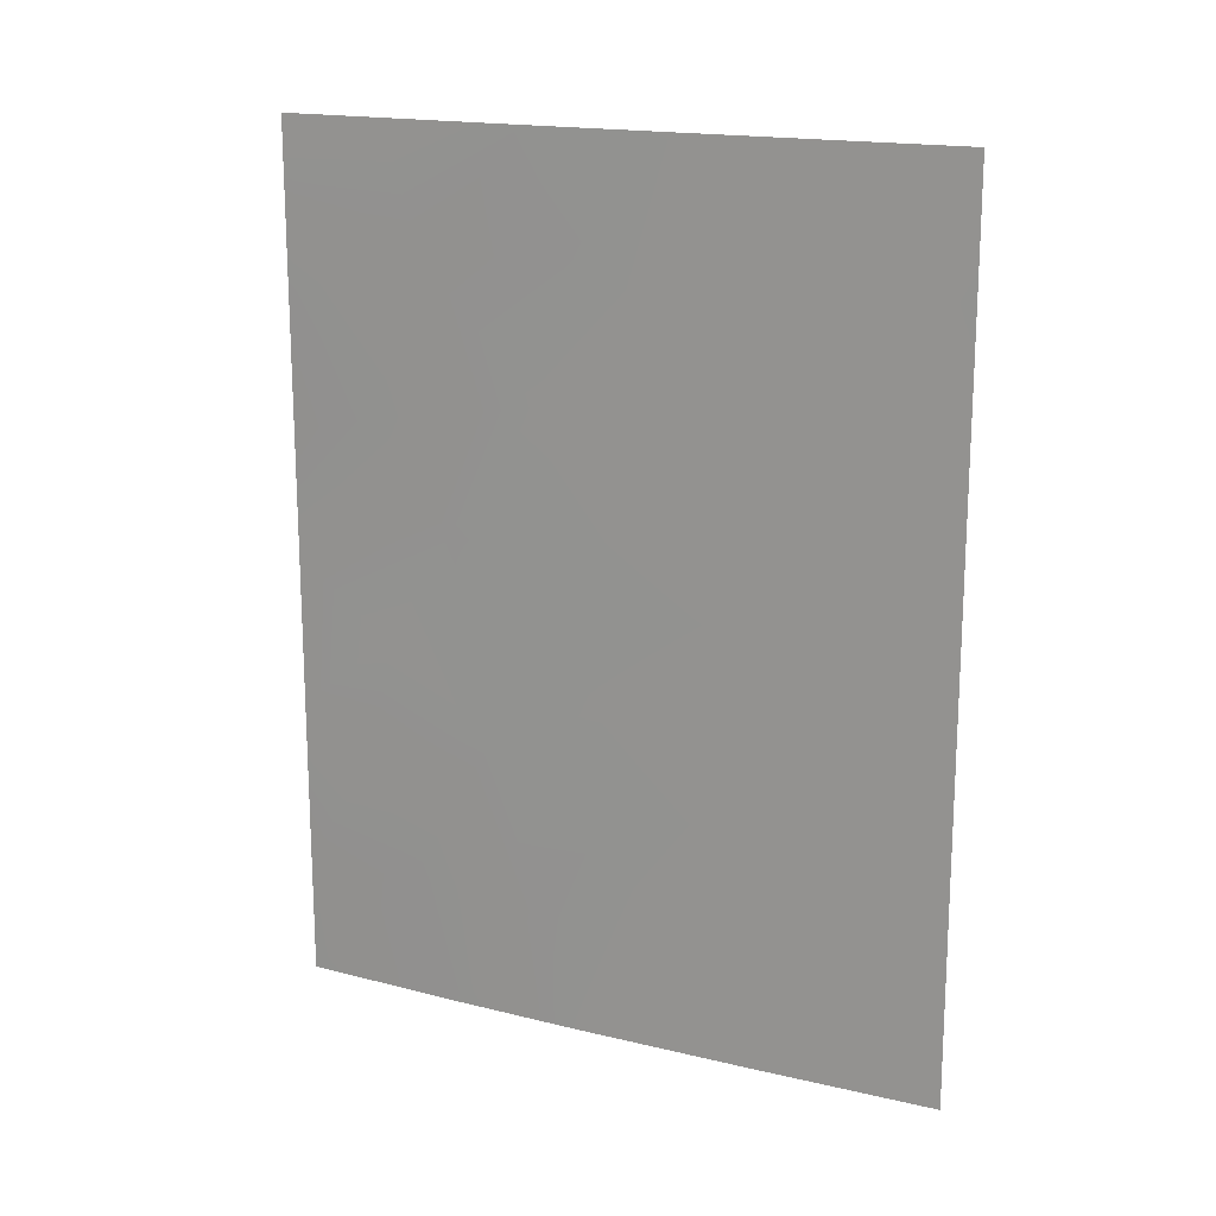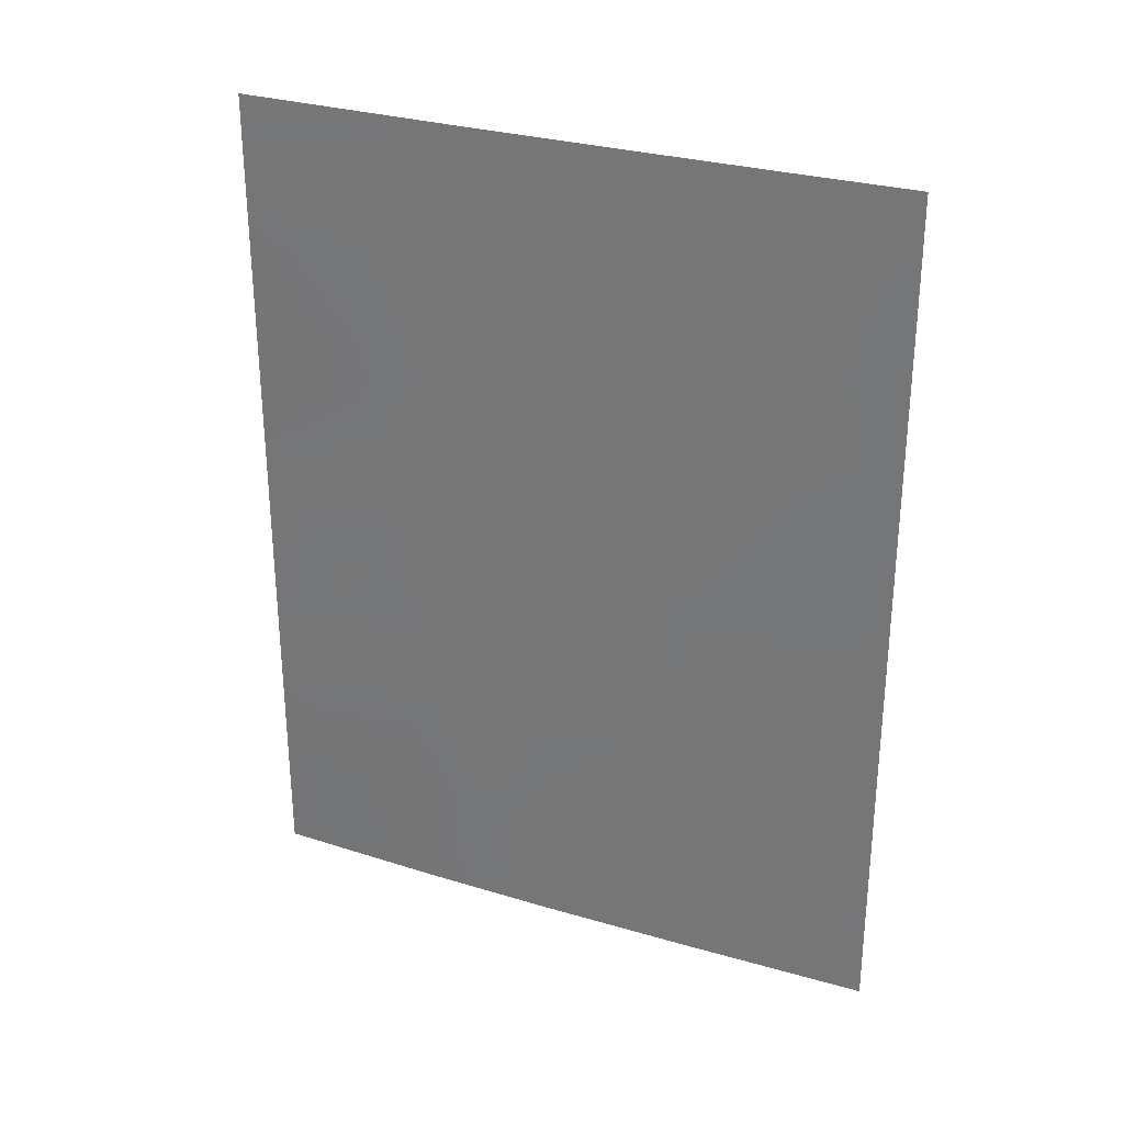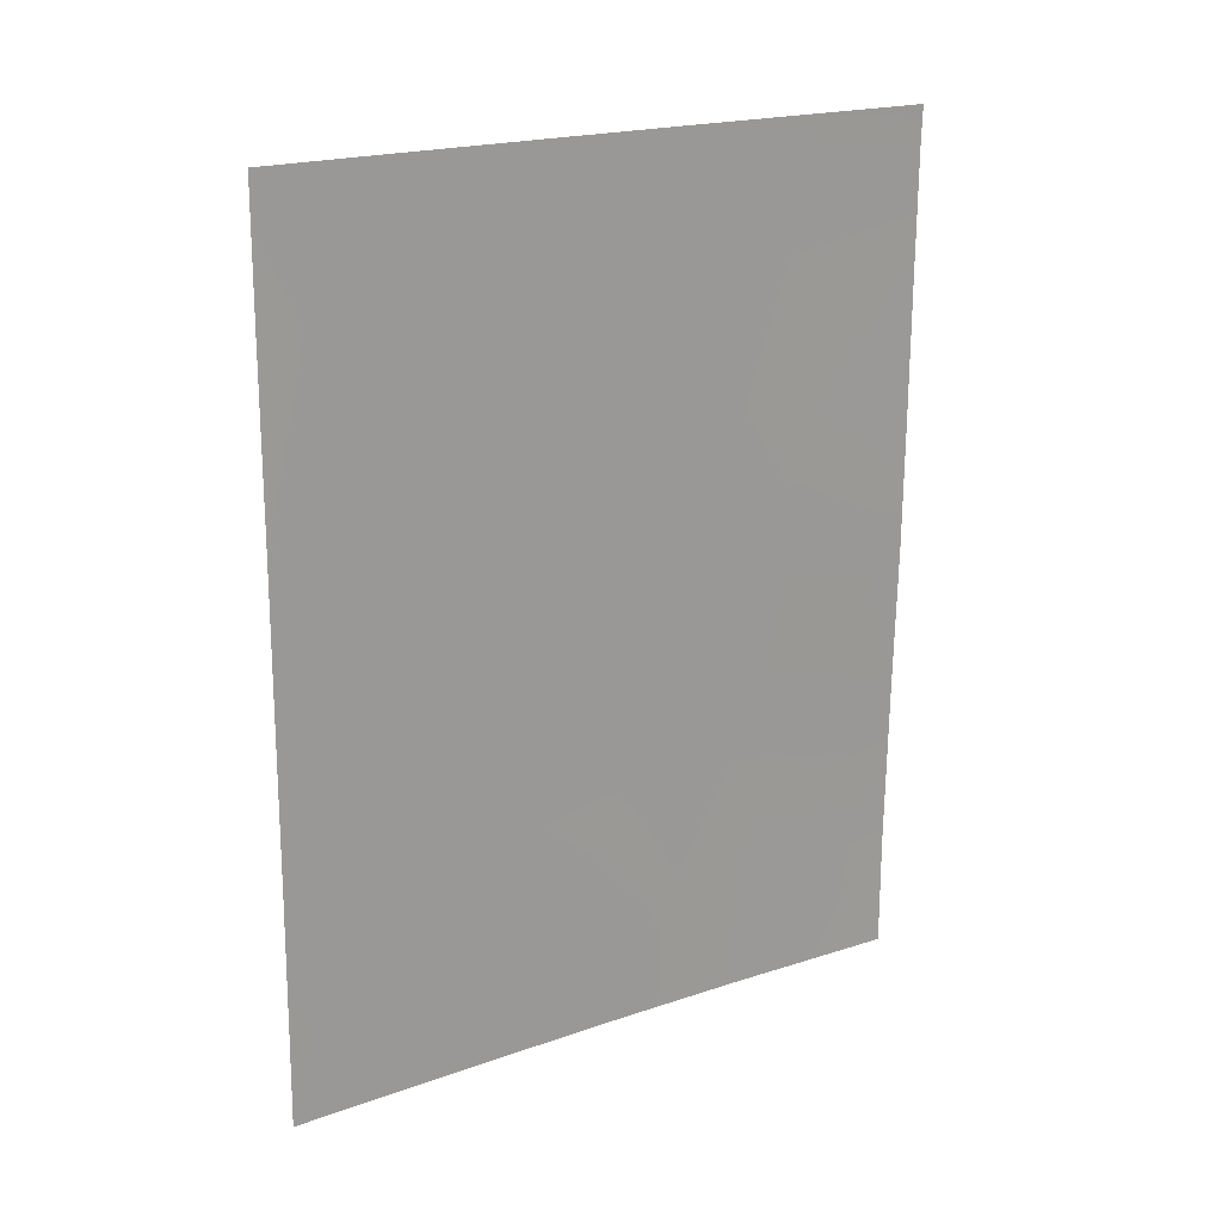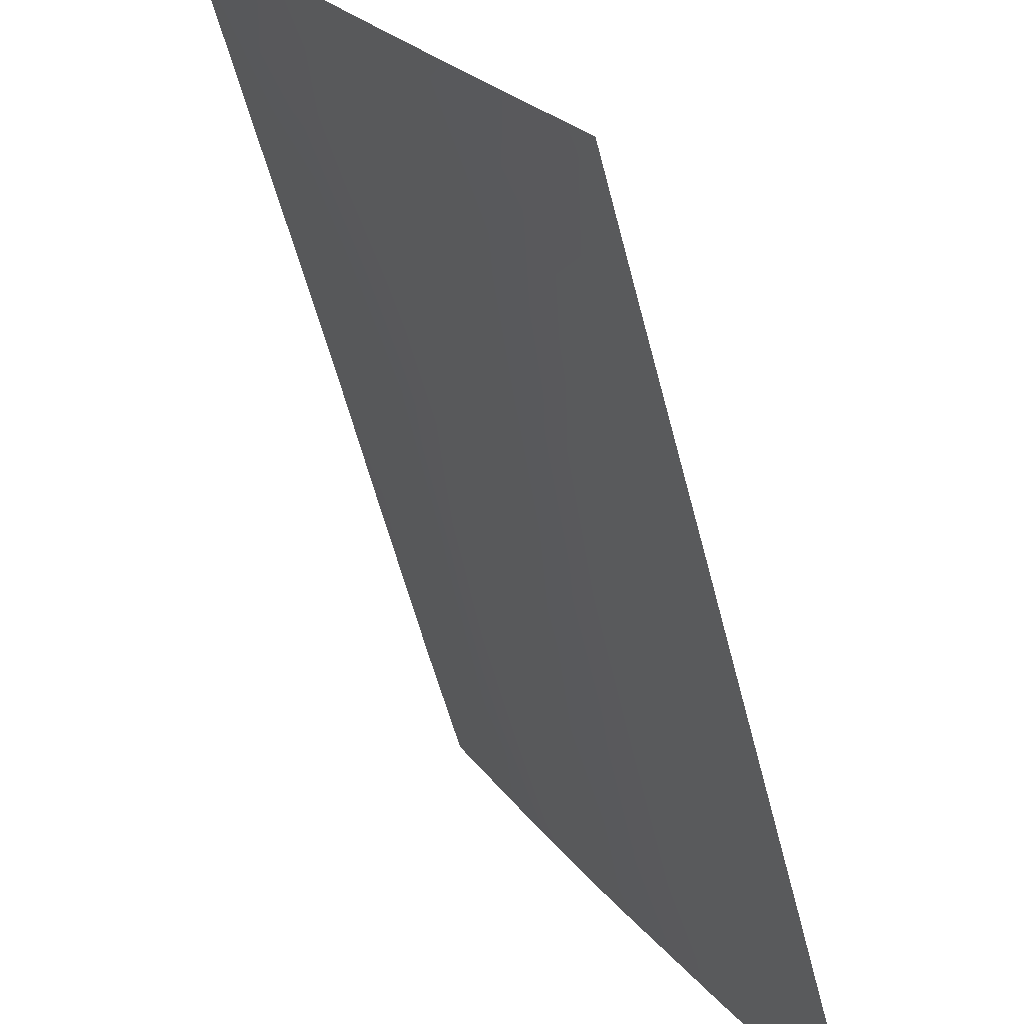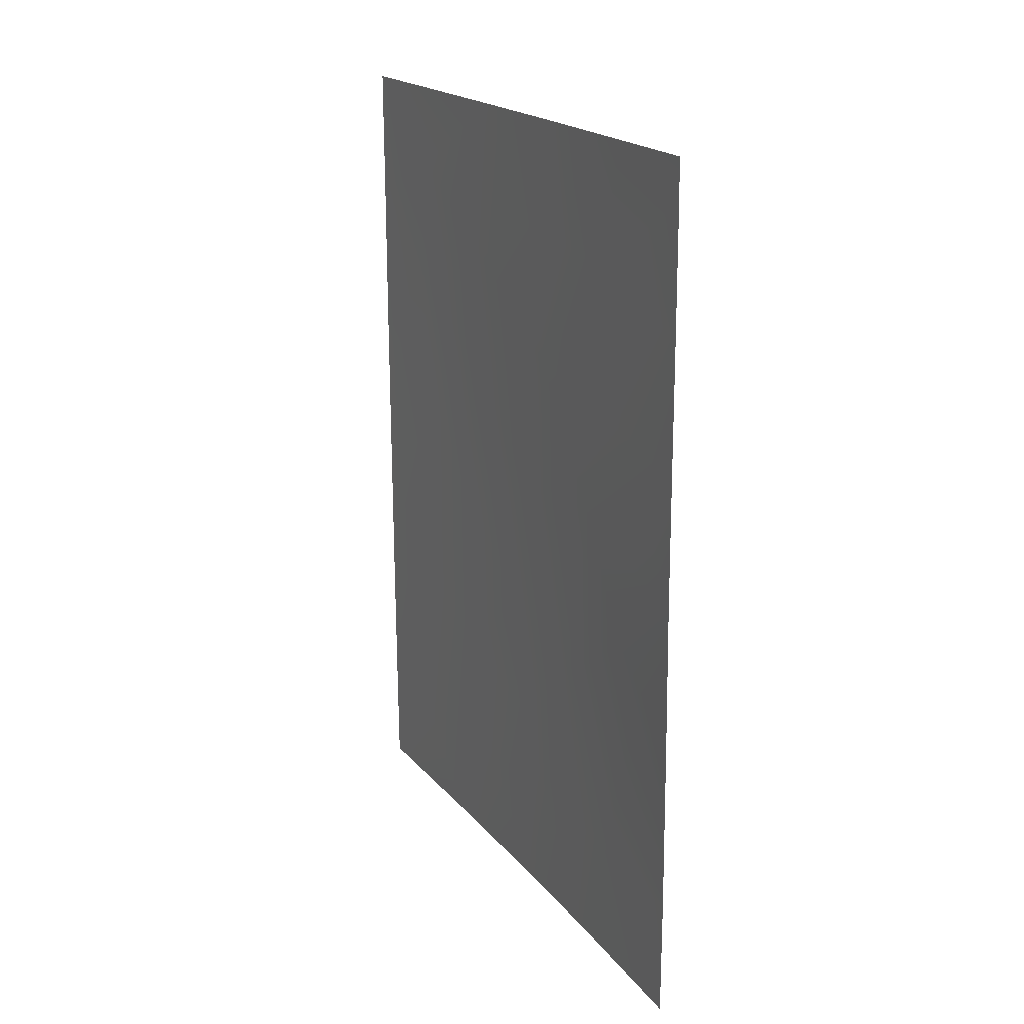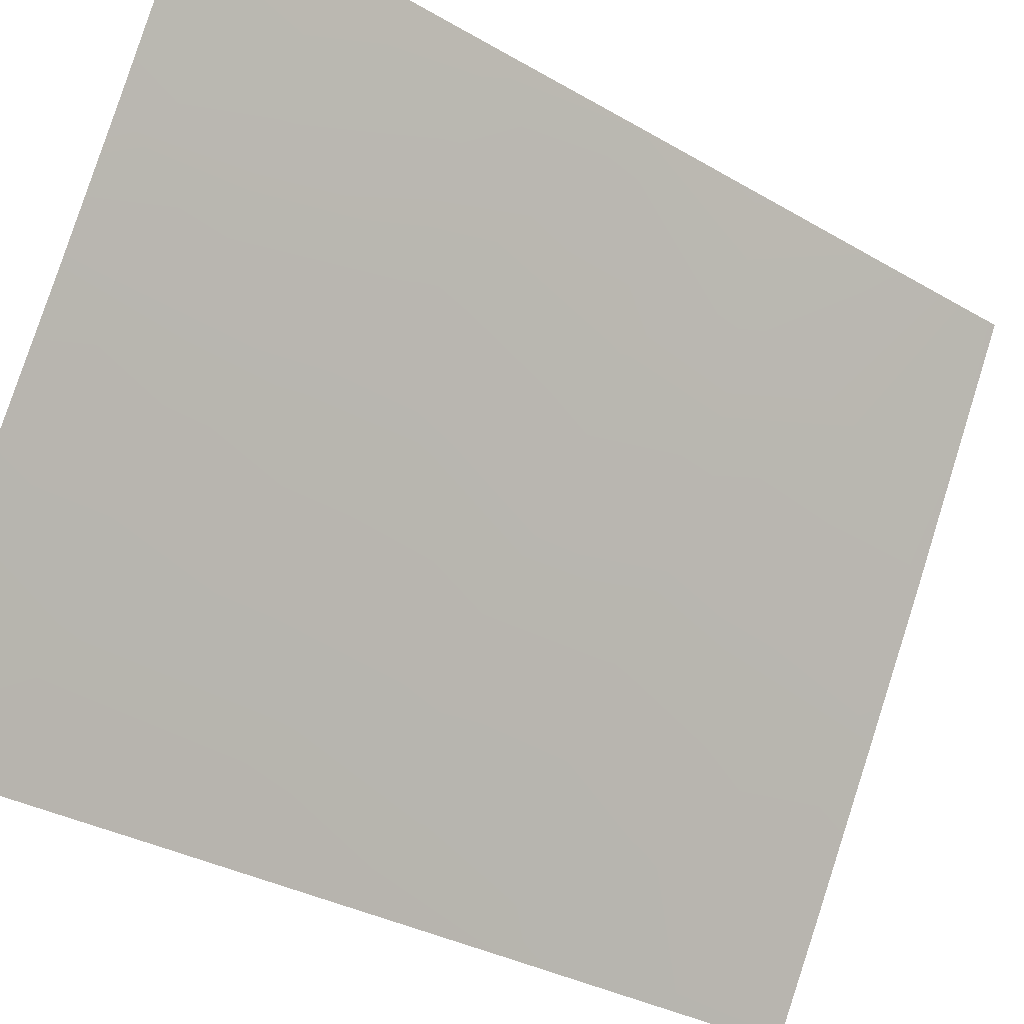
<metadata>
{"format":"obj","ext":"obj","renderer":"f3d","projection":"perspective","resolution":1024,"background":"white","views":[{"elev":17.4,"azim":145.1,"up":"+Y"},{"elev":29.6,"azim":143.0,"up":"+Y"},{"elev":20.1,"azim":-93.0,"up":"+Y"},{"elev":-57.3,"azim":-165.4,"up":"+Z"},{"elev":19.1,"azim":2.9,"up":"+Y"},{"elev":-32.7,"azim":50.8,"up":"+Z"}]}
</metadata>
<code>
v -87.5 49.42 59.71
v -90.46 41.39 54.17
v -88.59 38 57.46
v -90.3 45.89 54.51
v -88.11 46.14 58.52
v -87.45 38 59.62
v -92 38 51.49
v -89.16 50 56.66
v -87.51 50 59.72
v -92.03 45.72 51.55
v -87.5 47.7 59.7
v -92.03 48.17 51.56
v -92.04 50 51.57
v -90.59 43.8 53.98
v -89.65 42.62 55.61
v -87.49 44.08 59.69
v -88.45 48.29 57.91
v -92.02 43.39 51.54
v -91.48 44.11 52.47
v -87.45 39.62 59.62
v -90.7 38 53.71
v -88.21 50 58.41
v -92.01 41.16 51.53
v -89.47 38 55.86
v -87.47 42.02 59.65
v -91.29 47.08 52.82
v -88.59 44.69 57.58
v -89.47 48.43 56.07
v -91.2 48.82 53
v -91.27 50 52.91
v -90.24 47.73 54.68
v -90.17 50 54.85
v -87.49 45.84 59.7
v -89.5 44.54 55.92
v -88.86 41.97 57.03
v -92 39.31 51.51
v -91.25 45.62 52.87
v -89.15 39.59 56.46
v -90.09 39.54 54.8
v -87.97 41.58 58.66
v -88.24 39.72 58.12
v -89.64 40.9 55.6
v -89.24 46.51 56.46
v -91.26 39.25 52.76
v -91.3 42 52.74
v -88.12 43.09 58.42
f 9 1 22
f 21 39 24
f 1 11 17
f 12 29 26
f 13 30 29
f 43 27 34
f 43 17 5
f 16 25 46
f 18 10 19
f 20 6 41
f 21 7 44
f 23 18 45
f 29 30 32
f 43 28 17
f 29 32 31
f 31 4 26
f 31 26 29
f 32 8 28
f 10 12 26
f 8 17 28
f 13 29 12
f 11 33 5
f 33 16 5
f 35 38 42
f 1 17 22
f 8 22 17
f 28 31 32
f 34 14 4
f 26 4 37
f 44 36 23
f 39 21 44
f 40 35 46
f 6 3 41
f 38 35 41
f 24 38 3
f 10 37 19
f 18 19 45
f 37 4 14
f 2 45 14
f 38 24 39
f 17 11 5
f 39 2 42
f 27 43 5
f 25 20 40
f 41 35 40
f 27 5 16
f 27 16 46
f 40 20 41
f 38 41 3
f 37 14 19
f 35 42 15
f 31 43 4
f 45 19 14
f 42 2 15
f 38 39 42
f 43 34 4
f 28 43 31
f 2 39 44
f 15 2 14
f 15 14 34
f 45 44 23
f 44 45 2
f 10 26 37
f 46 25 40
f 44 7 36
f 46 35 27
f 35 15 27
f 34 27 15

</code>
